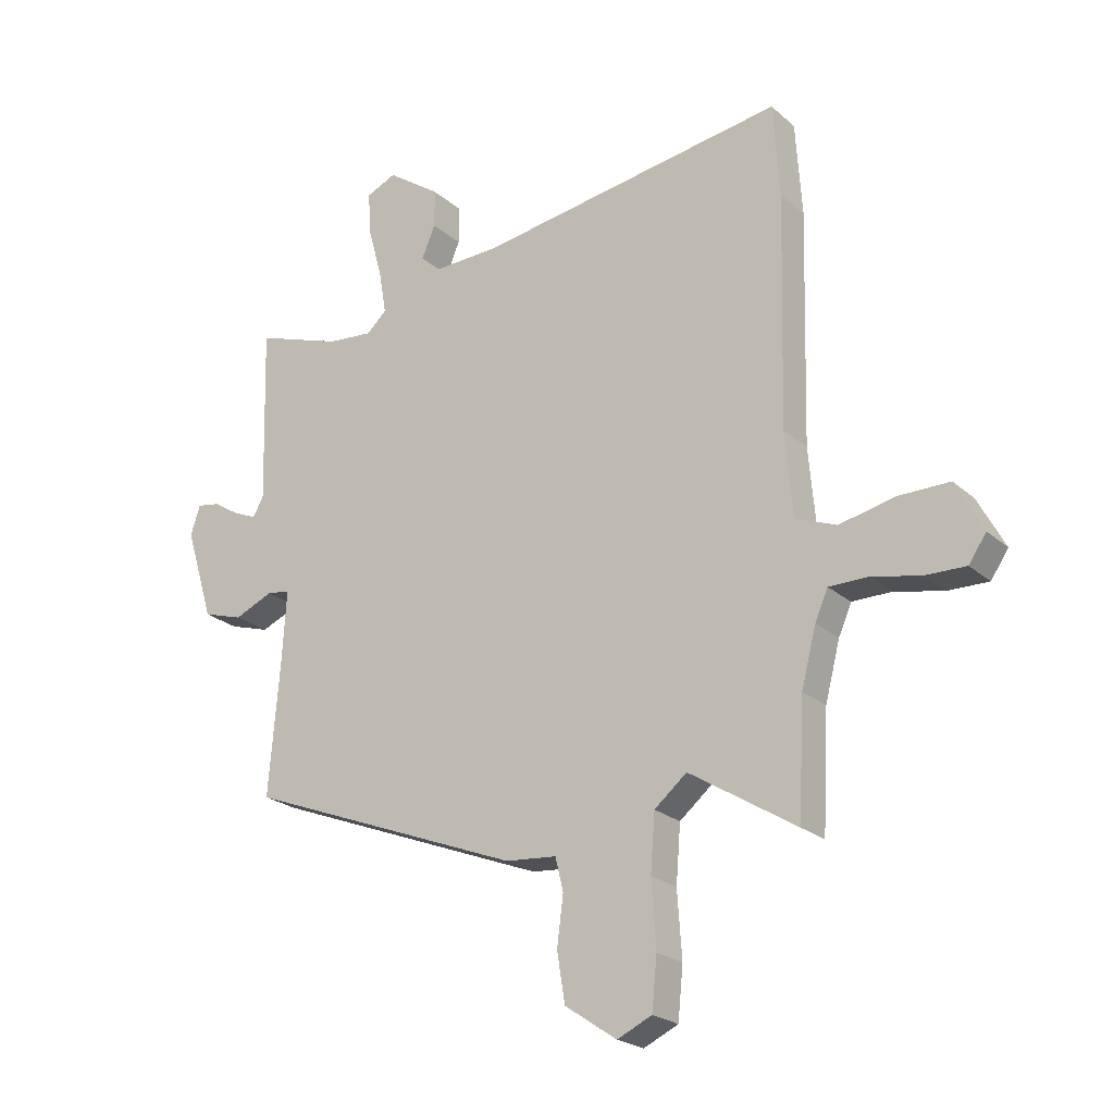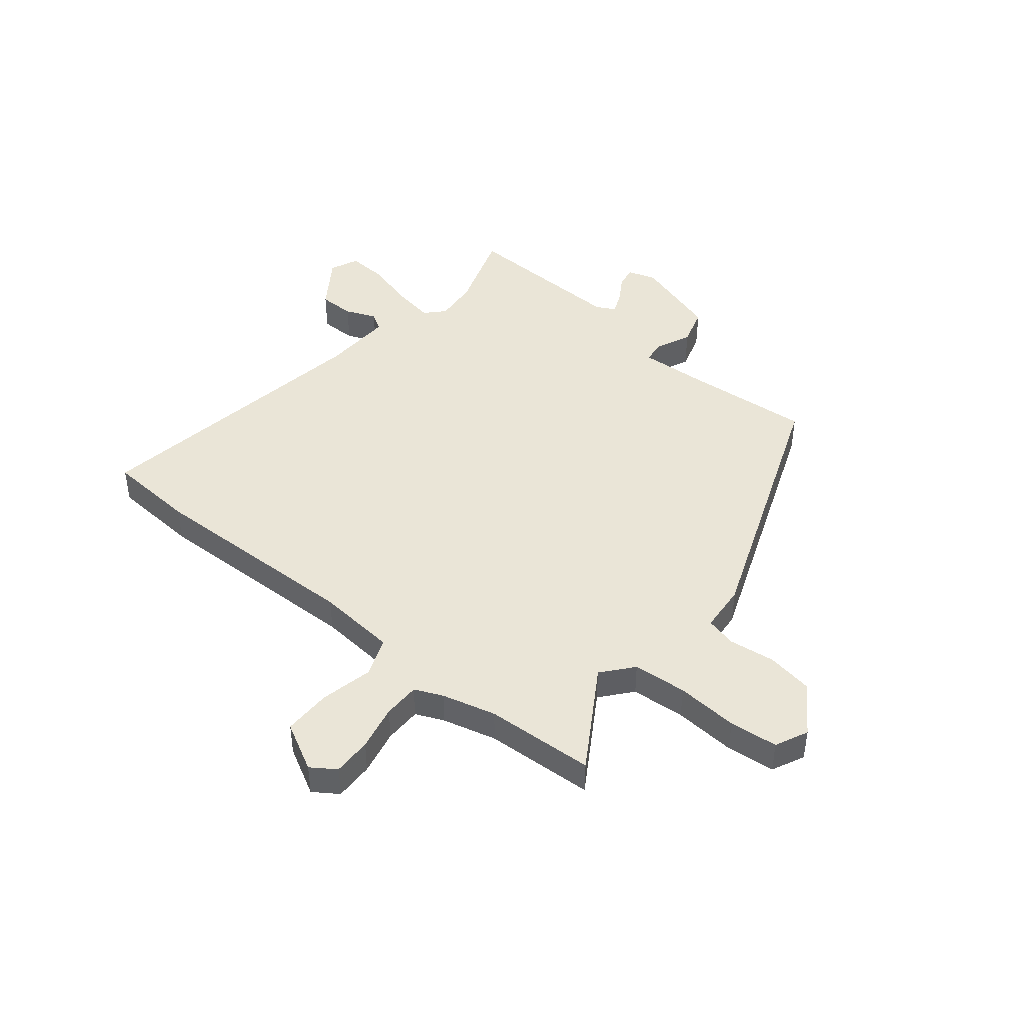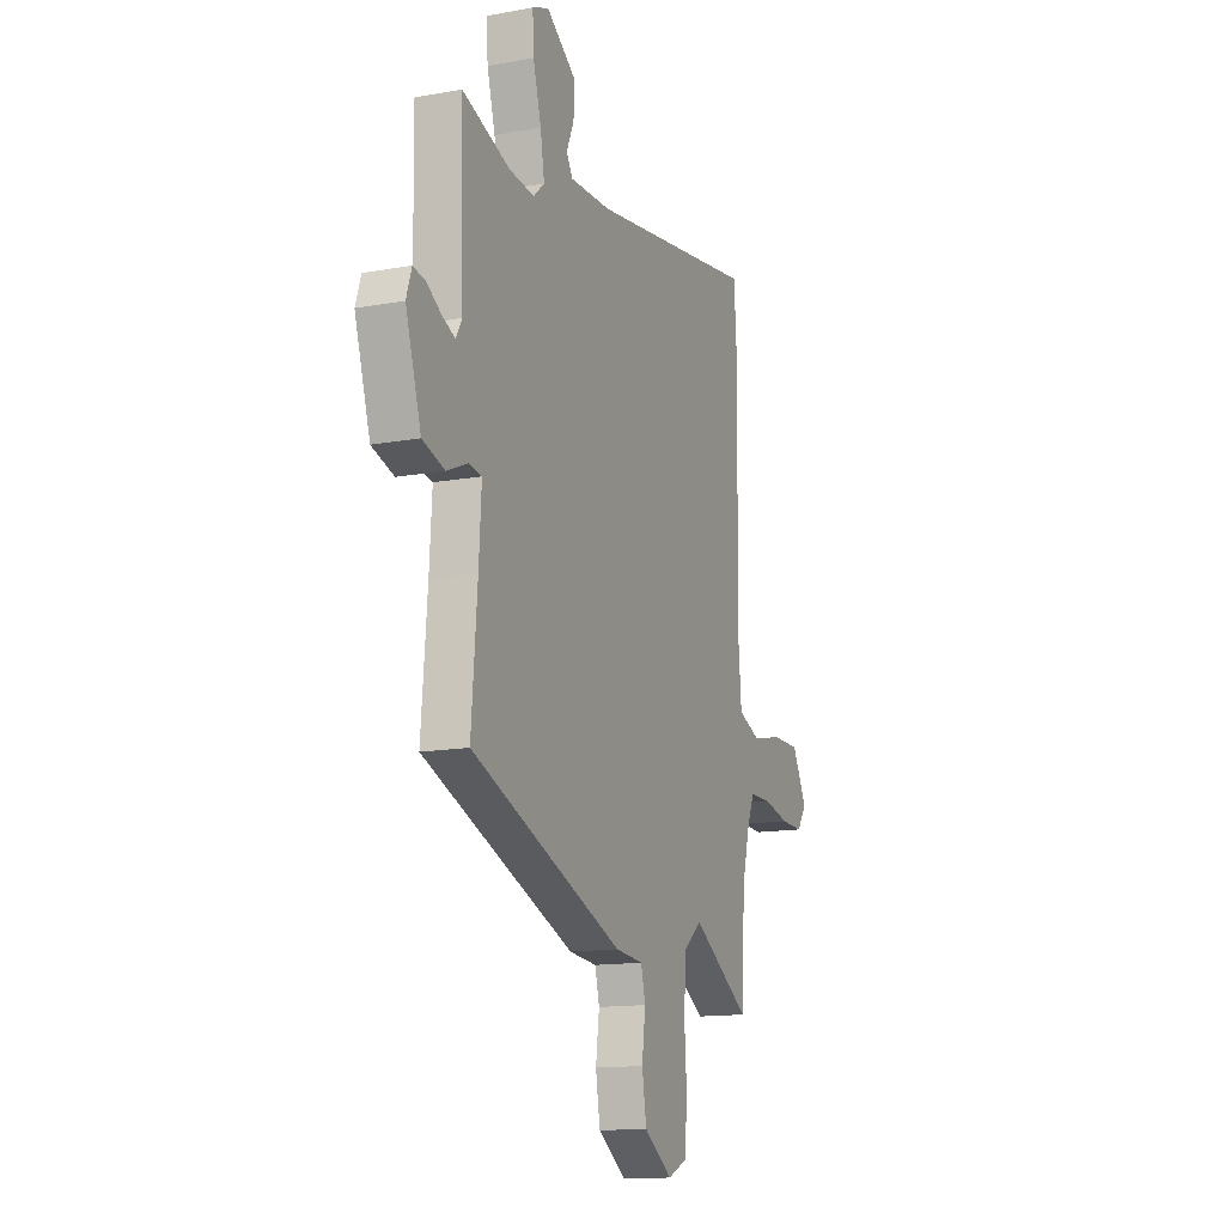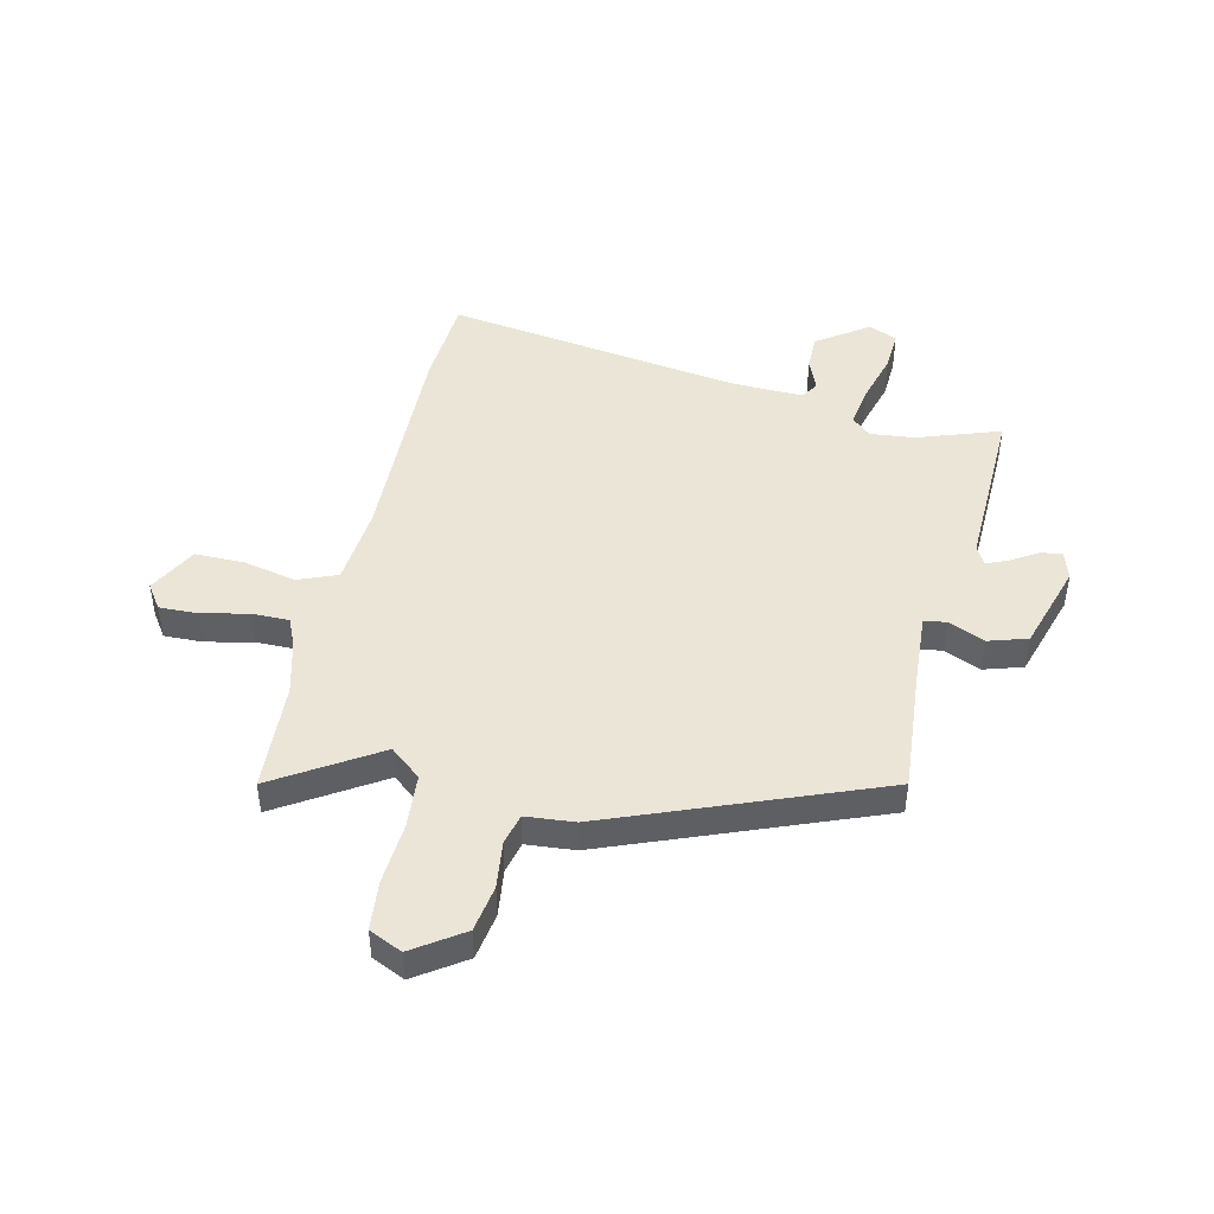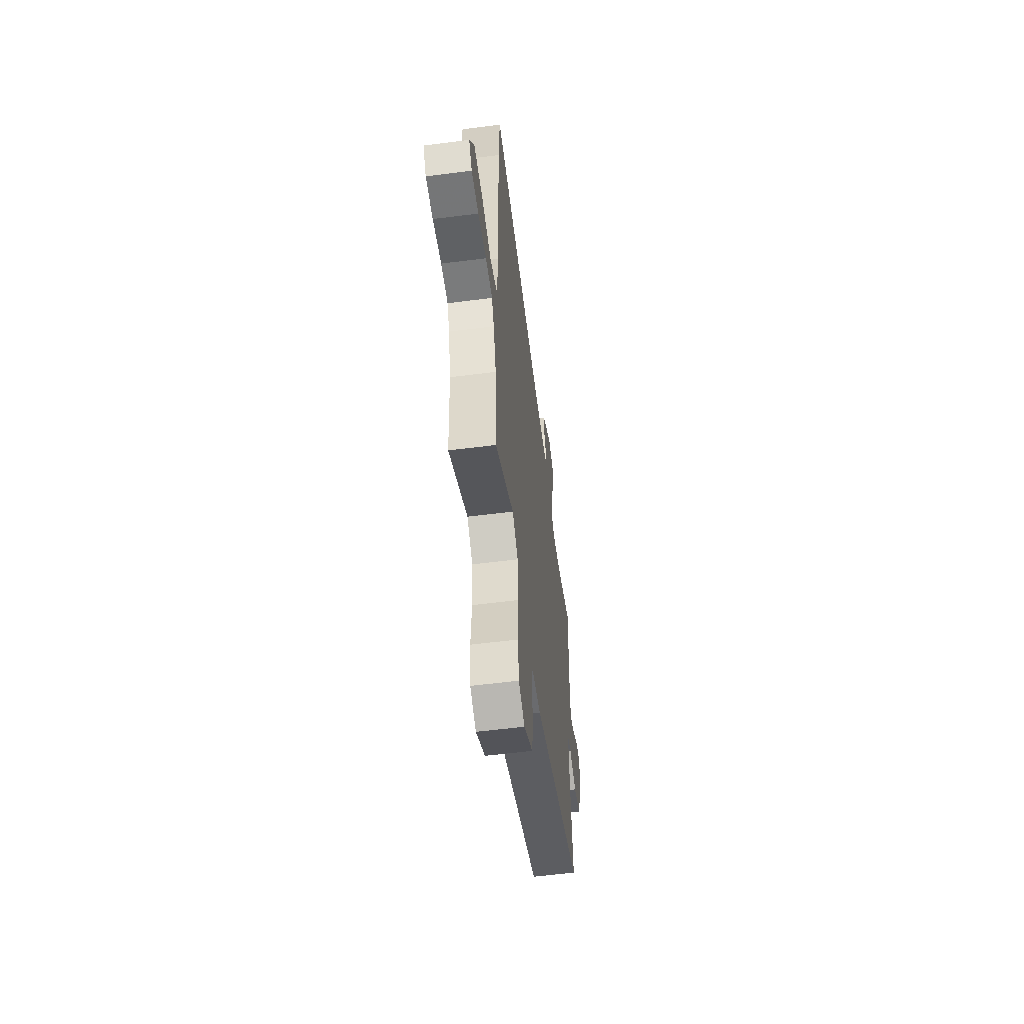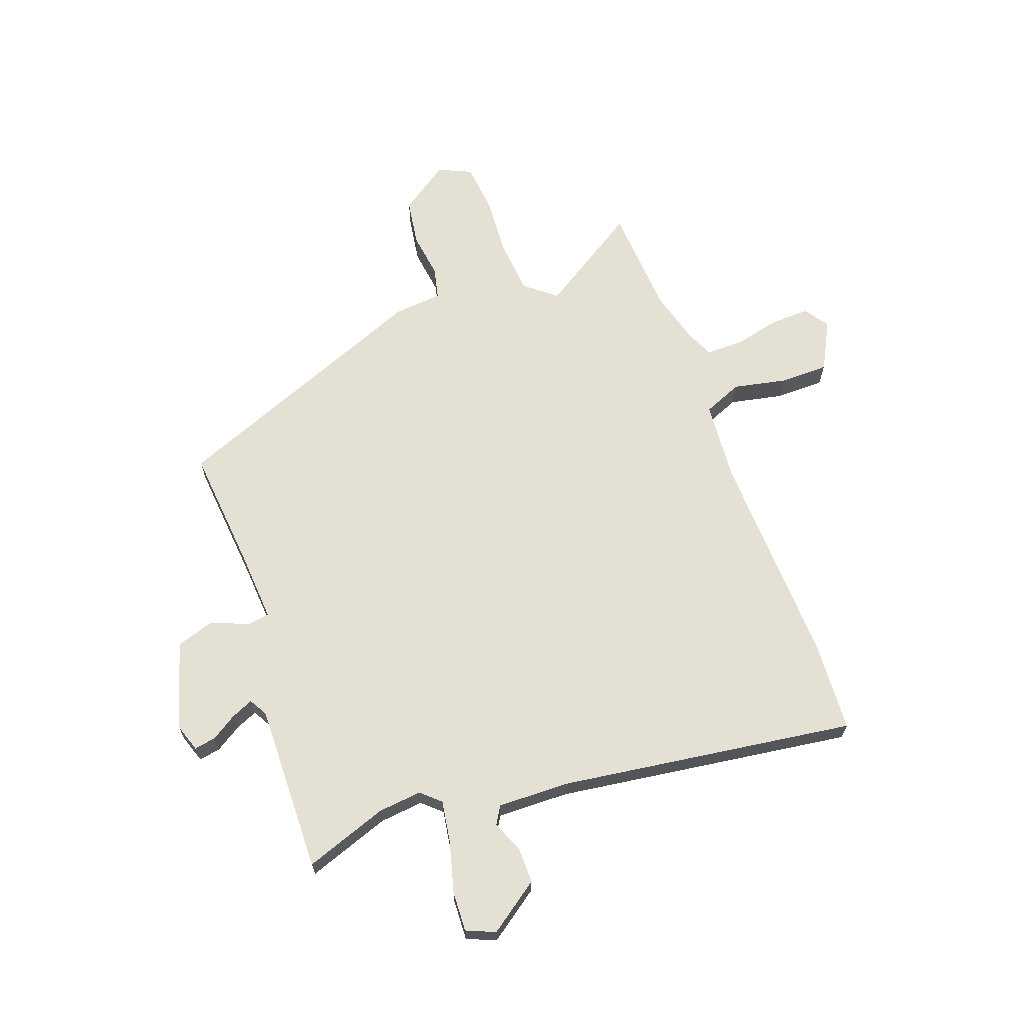
<metadata>
{"format":"obj","ext":"obj","renderer":"f3d","projection":"perspective","resolution":1024,"background":"white","views":[{"elev":-23.0,"azim":34.9,"up":"+Z"},{"elev":44.1,"azim":129.5,"up":"+Y"},{"elev":-14.0,"azim":-67.9,"up":"+Z"},{"elev":45.9,"azim":-167.1,"up":"+Y"},{"elev":-58.3,"azim":97.5,"up":"+Z"},{"elev":66.1,"azim":-20.4,"up":"+Y"}]}
</metadata>
<code>
v 0.507 0.07 -0.374
v 0.496 0.07 -0.576
v 0.308 0.07 -0.458
v 0.251 0.07 -0.505
v 0.243 0.07 -0.605
v 0.251 0.07 -0.72
v 0.242 0.07 -0.81
v 0.181 0.07 -0.838
v 0.09 0.07 -0.776
v 0.076 0.07 -0.69
v 0.087 0.07 -0.604
v 0.073 0.07 -0.546
v -0.017 0.07 -0.538
v -0.507 0.07 -0.346
v -0.488 0.07 -0.117
v -0.48 0.07 0.014
v -0.521 0.07 0.02
v -0.589 0.07 -0.009
v -0.66 0.07 0.013
v -0.71 0.07 0.175
v -0.693 0.07 0.227
v -0.653 0.07 0.22
v -0.605 0.07 0.19
v -0.565 0.07 0.173
v -0.546 0.07 0.207
v -0.555 0.07 0.519
v -0.402 0.07 0.466
v -0.321 0.07 0.458
v -0.286 0.07 0.49
v -0.299 0.07 0.568
v -0.325 0.07 0.661
v -0.329 0.07 0.735
v -0.276 0.07 0.758
v -0.182 0.07 0.692
v -0.182 0.07 0.625
v -0.206 0.07 0.568
v -0.186 0.07 0.535
v -0.053 0.07 0.539
v 0.492 0.07 0.619
v 0.503 0.07 0.453
v 0.492 0.07 0.048
v 0.505 0.07 -0.1
v 0.577 0.07 -0.129
v 0.675 0.07 -0.108
v 0.765 0.07 -0.108
v 0.813 0.07 -0.198
v 0.782 0.07 -0.243
v 0.71 0.07 -0.241
v 0.625 0.07 -0.222
v 0.556 0.07 -0.222
v 0.533 0.07 -0.274
v 0.507 0 -0.374
v 0.496 0 -0.576
v 0.308 0 -0.458
v 0.251 0 -0.505
v 0.243 0 -0.605
v 0.251 0 -0.72
v 0.242 0 -0.81
v 0.181 0 -0.838
v 0.09 0 -0.776
v 0.076 0 -0.69
v 0.087 0 -0.604
v 0.073 0 -0.546
v -0.017 0 -0.538
v -0.507 0 -0.346
v -0.488 0 -0.117
v -0.48 0 0.014
v -0.521 0 0.02
v -0.589 0 -0.009
v -0.66 0 0.013
v -0.71 0 0.175
v -0.693 0 0.227
v -0.653 0 0.22
v -0.605 0 0.19
v -0.565 0 0.173
v -0.546 0 0.207
v -0.555 0 0.519
v -0.402 0 0.466
v -0.321 0 0.458
v -0.286 0 0.49
v -0.299 0 0.568
v -0.325 0 0.661
v -0.329 0 0.735
v -0.276 0 0.758
v -0.182 0 0.692
v -0.182 0 0.625
v -0.206 0 0.568
v -0.186 0 0.535
v -0.053 0 0.539
v 0.492 0 0.619
v 0.503 0 0.453
v 0.492 0 0.048
v 0.505 0 -0.1
v 0.577 0 -0.129
v 0.675 0 -0.108
v 0.765 0 -0.108
v 0.813 0 -0.198
v 0.782 0 -0.243
v 0.71 0 -0.241
v 0.625 0 -0.222
v 0.556 0 -0.222
v 0.533 0 -0.274
f 46 47 48 49
f 46 49 50
f 43 44 45 46
f 43 46 50
f 42 43 50 51
f 38 39 40 41
f 37 38 41 42
f 33 34 35 36
f 31 32 33 36
f 30 31 36 37
f 29 30 37 42
f 25 26 27
f 25 27 28
f 24 25 28 29
f 20 21 22 23
f 20 23 24
f 17 18 19 20
f 16 17 20 24
f 12 13 14 15
f 12 15 16
f 8 9 10 11
f 8 11 12
f 5 6 7 8
f 4 5 8 12
f 3 4 12 16
f 1 2 3
f 24 29 42 51
f 16 24 51
f 1 3 16 51
f 100 99 98 97
f 101 100 97
f 97 96 95 94
f 101 97 94
f 102 101 94 93
f 92 91 90 89
f 93 92 89 88
f 87 86 85 84
f 87 84 83 82
f 88 87 82 81
f 93 88 81 80
f 78 77 76
f 79 78 76
f 80 79 76 75
f 74 73 72 71
f 75 74 71
f 71 70 69 68
f 75 71 68 67
f 66 65 64 63
f 67 66 63
f 62 61 60 59
f 63 62 59
f 59 58 57 56
f 63 59 56 55
f 67 63 55 54
f 54 53 52
f 102 93 80 75
f 102 75 67
f 102 67 54 52
f 1 52 53 2
f 2 53 54 3
f 3 54 55 4
f 4 55 56 5
f 5 56 57 6
f 6 57 58 7
f 7 58 59 8
f 8 59 60 9
f 9 60 61 10
f 10 61 62 11
f 11 62 63 12
f 12 63 64 13
f 13 64 65 14
f 14 65 66 15
f 15 66 67 16
f 16 67 68 17
f 17 68 69 18
f 18 69 70 19
f 19 70 71 20
f 20 71 72 21
f 21 72 73 22
f 22 73 74 23
f 23 74 75 24
f 24 75 76 25
f 25 76 77 26
f 26 77 78 27
f 27 78 79 28
f 28 79 80 29
f 29 80 81 30
f 30 81 82 31
f 31 82 83 32
f 32 83 84 33
f 33 84 85 34
f 34 85 86 35
f 35 86 87 36
f 36 87 88 37
f 37 88 89 38
f 38 89 90 39
f 39 90 91 40
f 40 91 92 41
f 41 92 93 42
f 42 93 94 43
f 43 94 95 44
f 44 95 96 45
f 45 96 97 46
f 46 97 98 47
f 47 98 99 48
f 48 99 100 49
f 49 100 101 50
f 50 101 102 51
f 51 102 52 1

</code>
